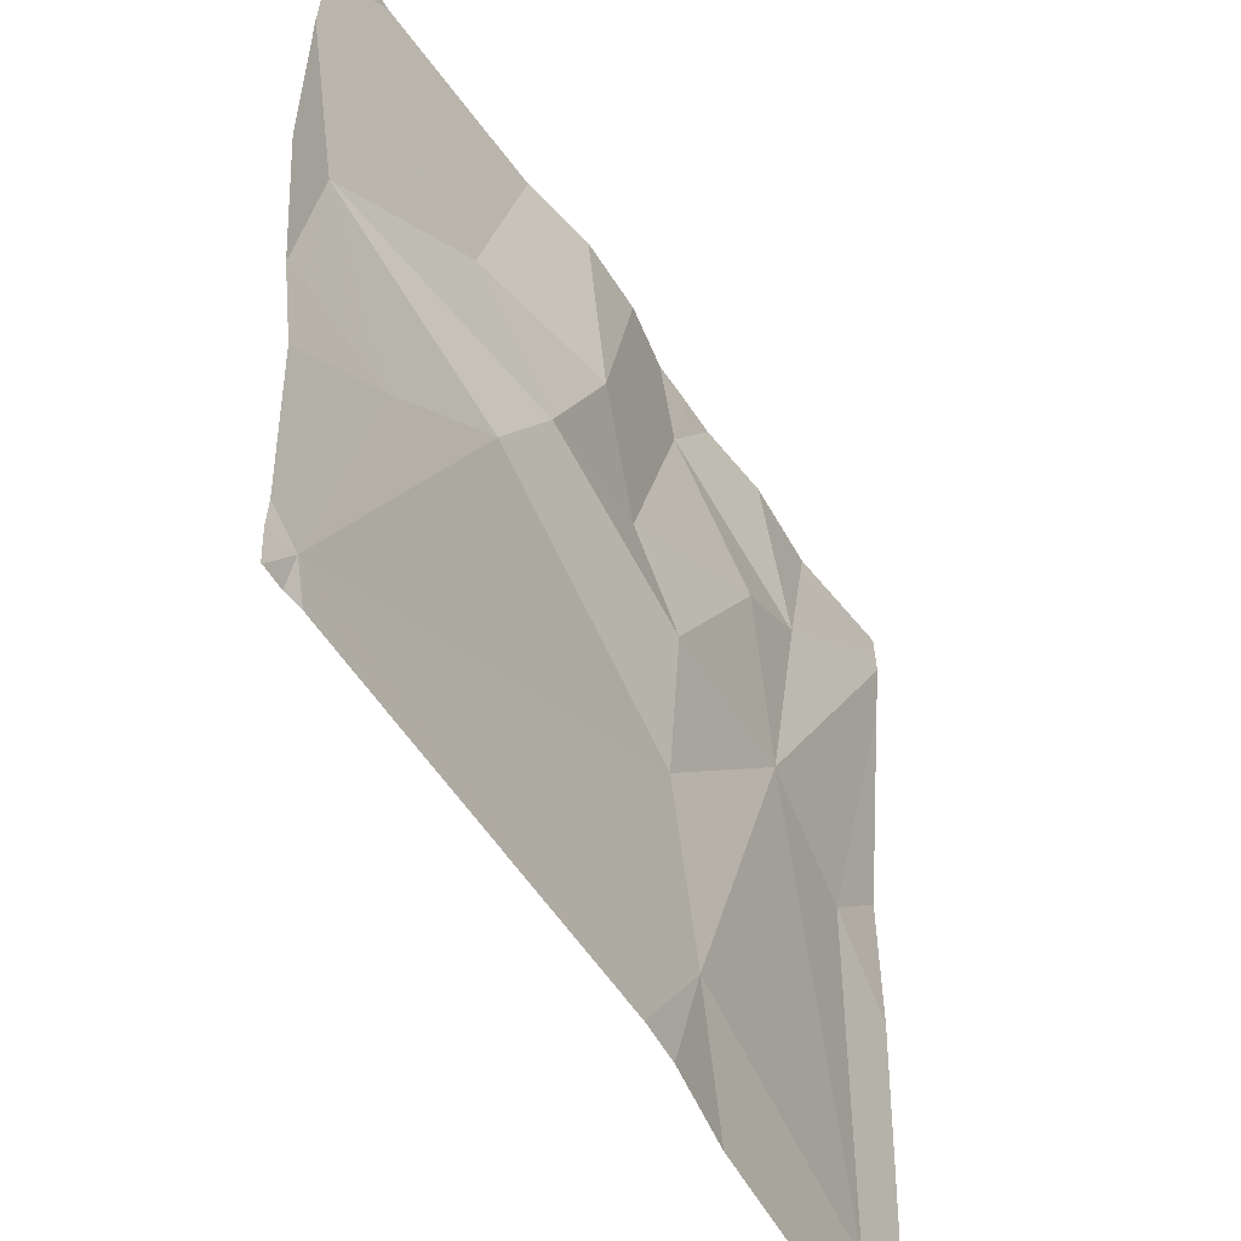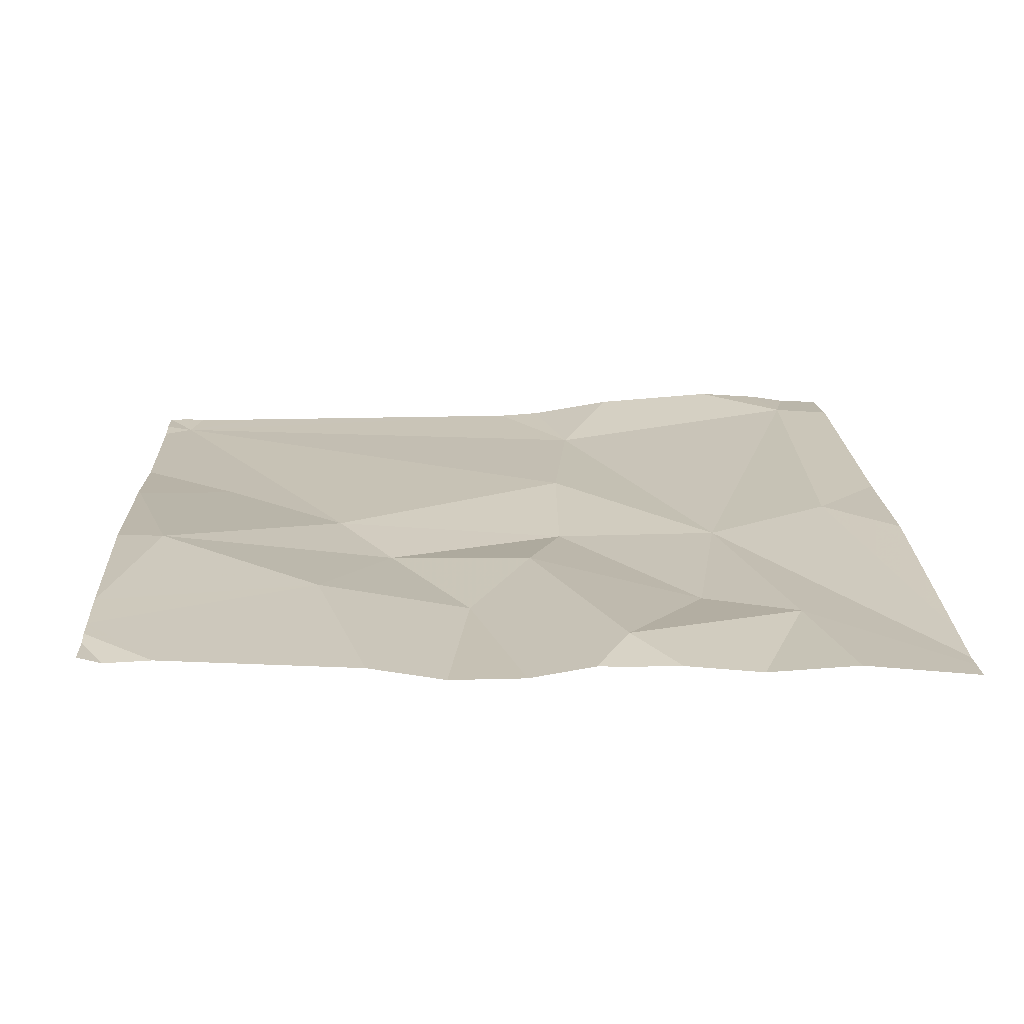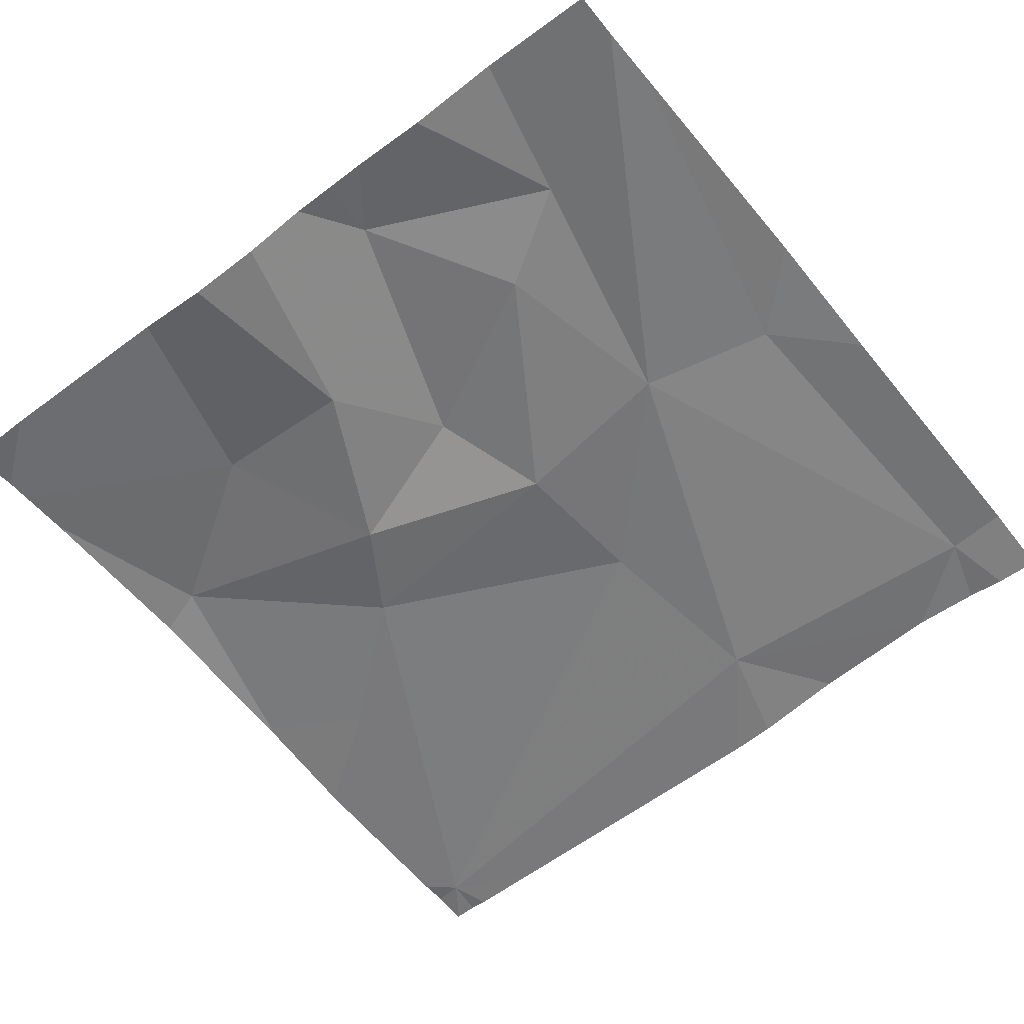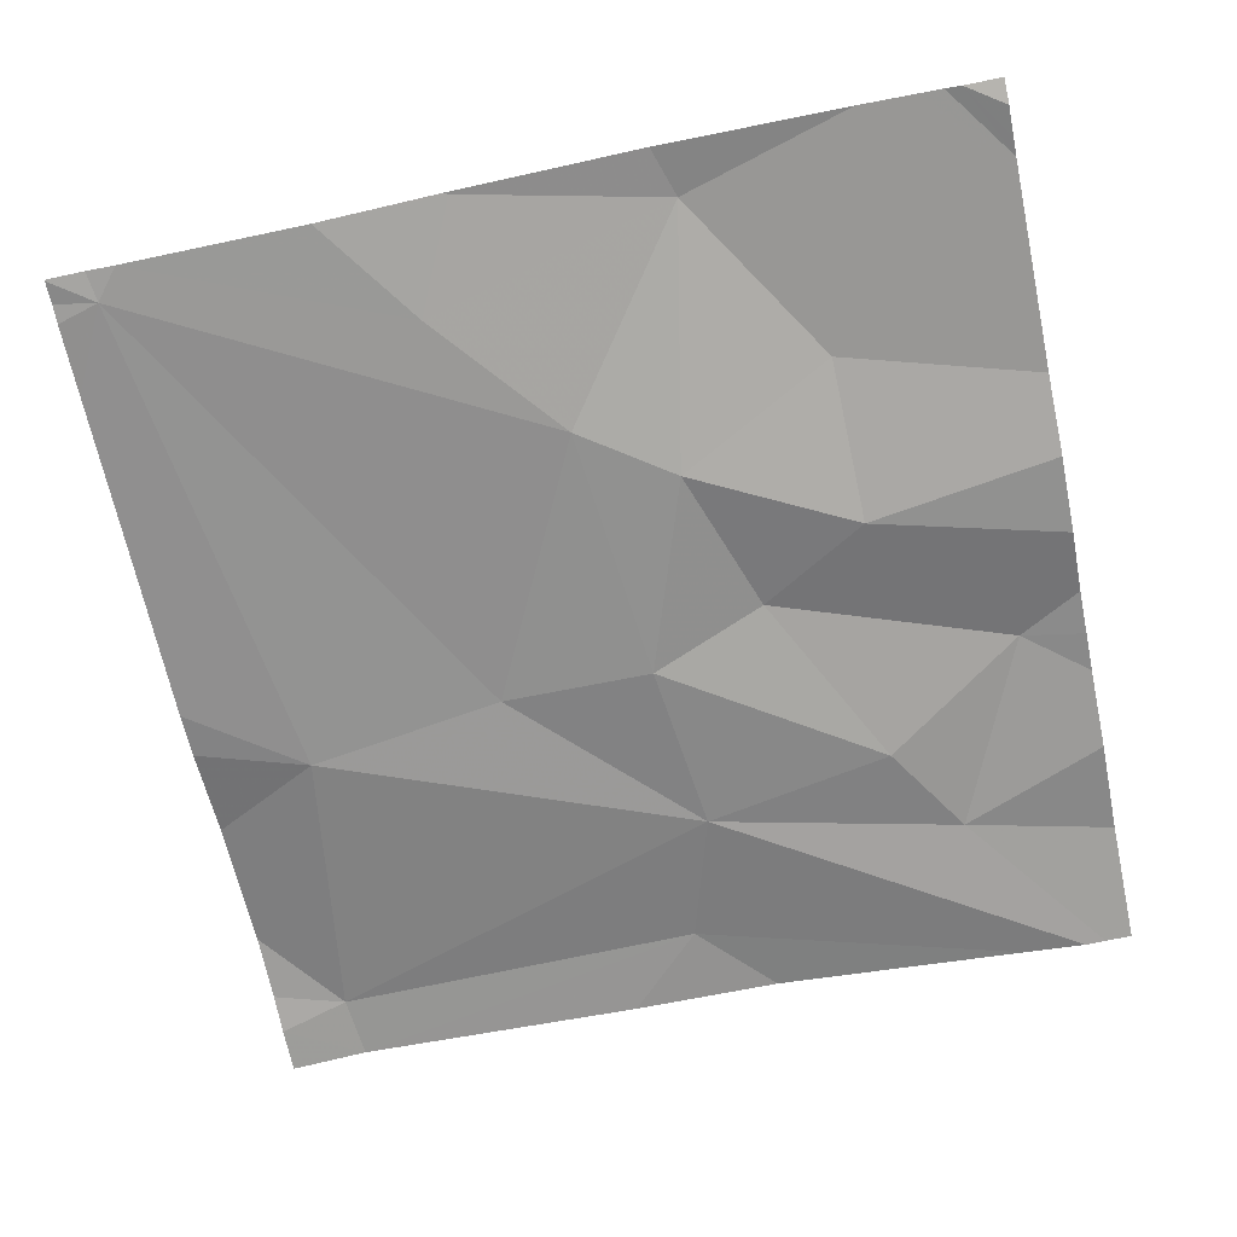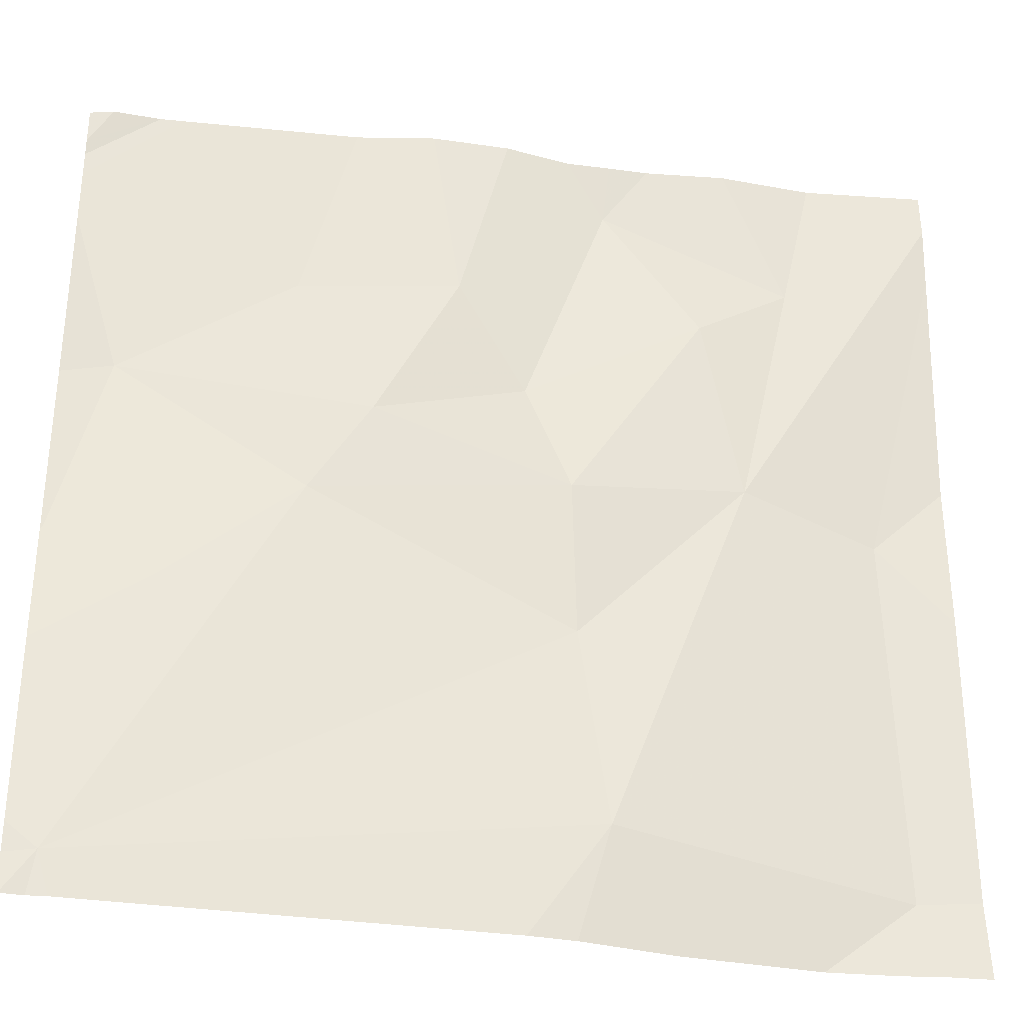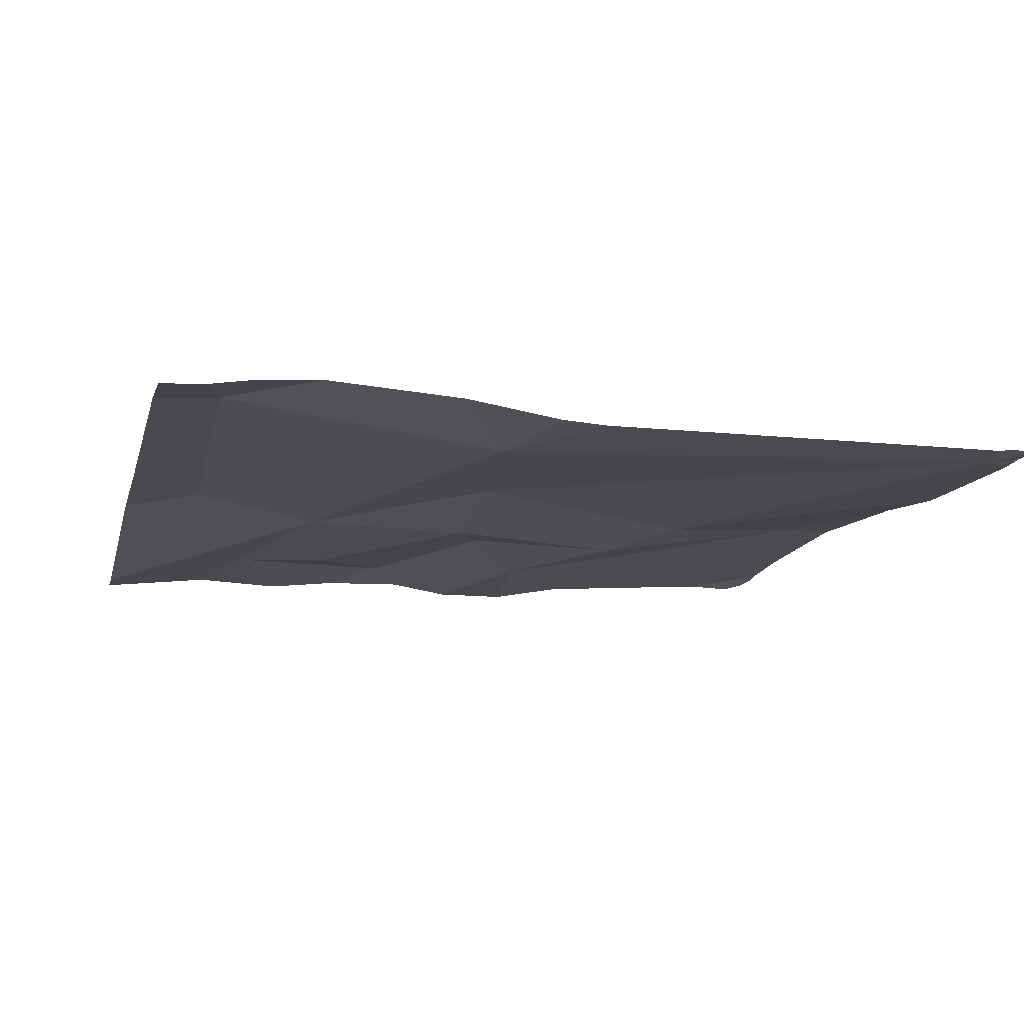
<metadata>
{"format":"obj","ext":"obj","renderer":"f3d","projection":"perspective","resolution":1024,"background":"white","views":[{"elev":-52.3,"azim":120.8,"up":"+Y"},{"elev":19.1,"azim":176.9,"up":"+Z"},{"elev":-58.6,"azim":-141.5,"up":"+Z"},{"elev":-65.7,"azim":101.7,"up":"+Z"},{"elev":-32.8,"azim":168.4,"up":"+Y"},{"elev":-12.8,"azim":-13.6,"up":"+Z"}]}
</metadata>
<code>
v -142.2 251.2 483.2
v -142.1 250.3 483.2
v -141.6 250.9 483.2
v -142.4 250.3 483.2
v -142.2 250.3 483.2
v -142.1 250.9 483.2
v -142.3 251 483.2
v -142.1 250.8 483.2
v -142 251 483.2
v -141.8 251 483.2
v -142.3 250.8 483.2
v -141.6 251.1 483.2
v -142.5 250.8 483.2
v -142.4 251.1 483.2
v -141.9 250.9 483.2
v -141.6 251.1 483.2
v -141.6 250.9 483.2
v -142.1 250.3 483.2
v -141.6 250.3 483.2
v -142.4 250.3 483.2
v -141.7 250.6 483.2
v -141.8 250.8 483.2
v -142.1 250.6 483.2
v -142.2 250.4 483.2
v -142 251.2 483.2
v -142.5 250.4 483.2
v -141.7 250.3 483.2
v -141.6 250.7 483.2
v -141.9 251.2 483.2
v -142 251.2 483.2
v -142.5 250.3 483.2
v -142.1 251.2 483.2
v -141.7 251.2 483.2
v -142.5 251.2 483.2
v -142.5 251.1 483.2
v -142.5 251.2 483.2
v -142.5 250.8 483.2
v -142.5 250.4 483.2
v -142.2 251.2 483.2
v -142.5 250.7 483.2
v -142.2 251.2 483.2
v -141.6 251.2 483.2
v -141.6 251.2 483.2
v -142.3 251.2 483.2
v -141.6 250.3 483.2
v -141.6 250.4 483.2
v -141.6 250.5 483.2
v -141.6 250.7 483.2
v -141.6 250.7 483.2
v -141.6 251.2 483.2
v -141.6 251.2 483.2
v -141.6 250.3 483.2
v -142.5 250.3 483.2
v -141.6 250.3 483.2
v -141.6 250.3 483.2
v -141.6 250.3 483.2
v -142.4 251.2 483.2
v -141.6 251.2 483.2
v -142.5 251.2 483.2
v -141.7 251.2 483.2
v -142.5 251.2 483.2
f 13 11 34
f 51 42 50
f 32 9 25
f 10 3 16
f 54 19 56
f 9 10 29
f 44 1 41
f 8 6 7
f 7 6 1
f 11 8 7
f 6 15 9
f 6 9 1
f 29 12 60
f 34 14 36
f 33 42 51
f 10 15 3
f 14 7 1
f 10 9 15
f 7 14 11
f 12 43 33
f 23 24 19
f 15 8 22
f 3 21 28
f 24 26 20
f 33 43 42
f 52 19 27
f 21 19 46
f 19 21 22
f 22 21 3
f 8 11 23
f 15 22 3
f 6 8 15
f 4 26 31
f 22 23 19
f 19 24 18
f 24 11 26
f 41 1 39
f 11 13 26
f 28 21 47
f 11 24 23
f 38 13 40
f 8 23 22
f 17 28 48
f 44 14 1
f 30 9 29
f 29 10 12
f 34 11 14
f 35 13 34
f 2 24 5
f 36 14 57
f 37 13 35
f 12 10 16
f 17 3 28
f 38 26 13
f 31 38 53
f 27 19 18
f 40 13 37
f 16 3 17
f 25 9 30
f 18 24 2
f 45 19 54
f 46 19 45
f 39 1 32
f 47 21 46
f 5 24 20
f 48 28 49
f 20 26 4
f 32 1 9
f 49 28 47
f 50 42 58
f 31 26 38
f 55 45 54
f 56 19 52
f 57 14 44
f 59 36 57
f 60 12 33
f 61 36 59

</code>
